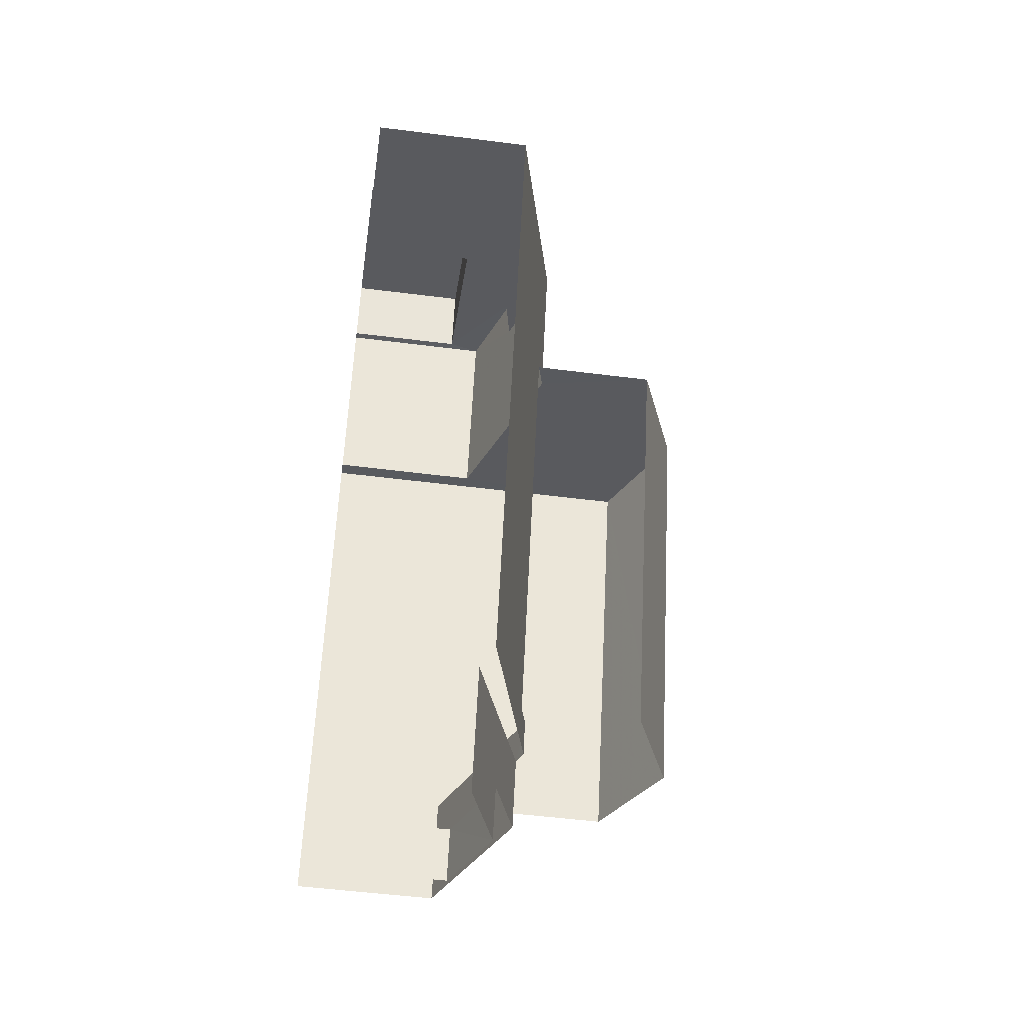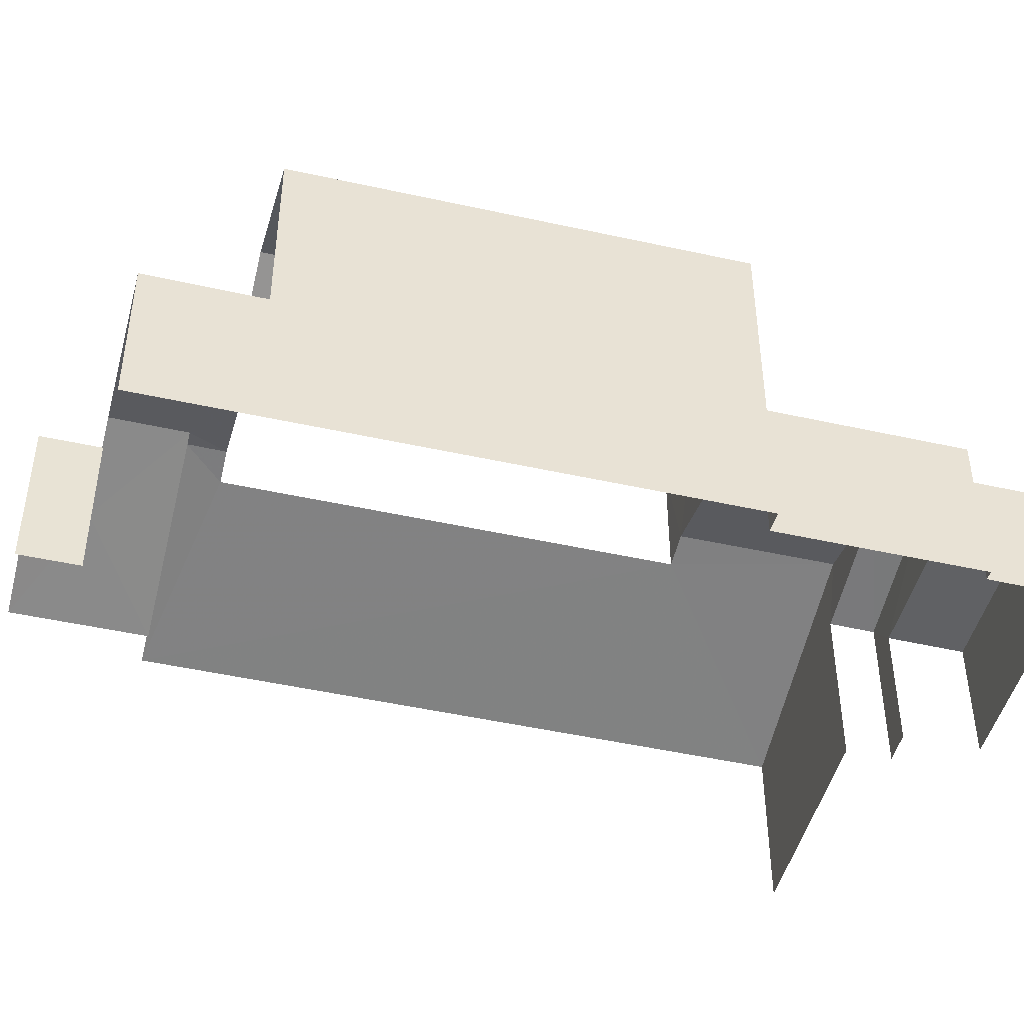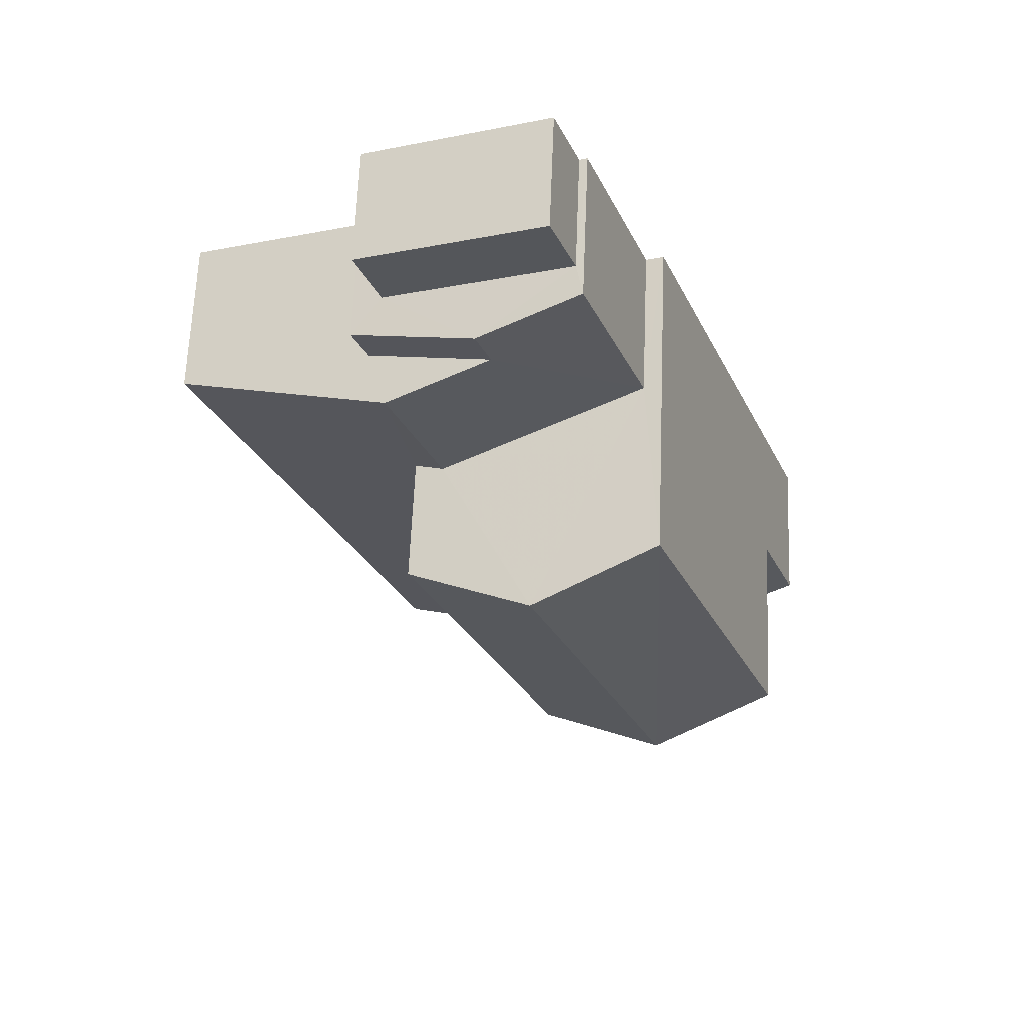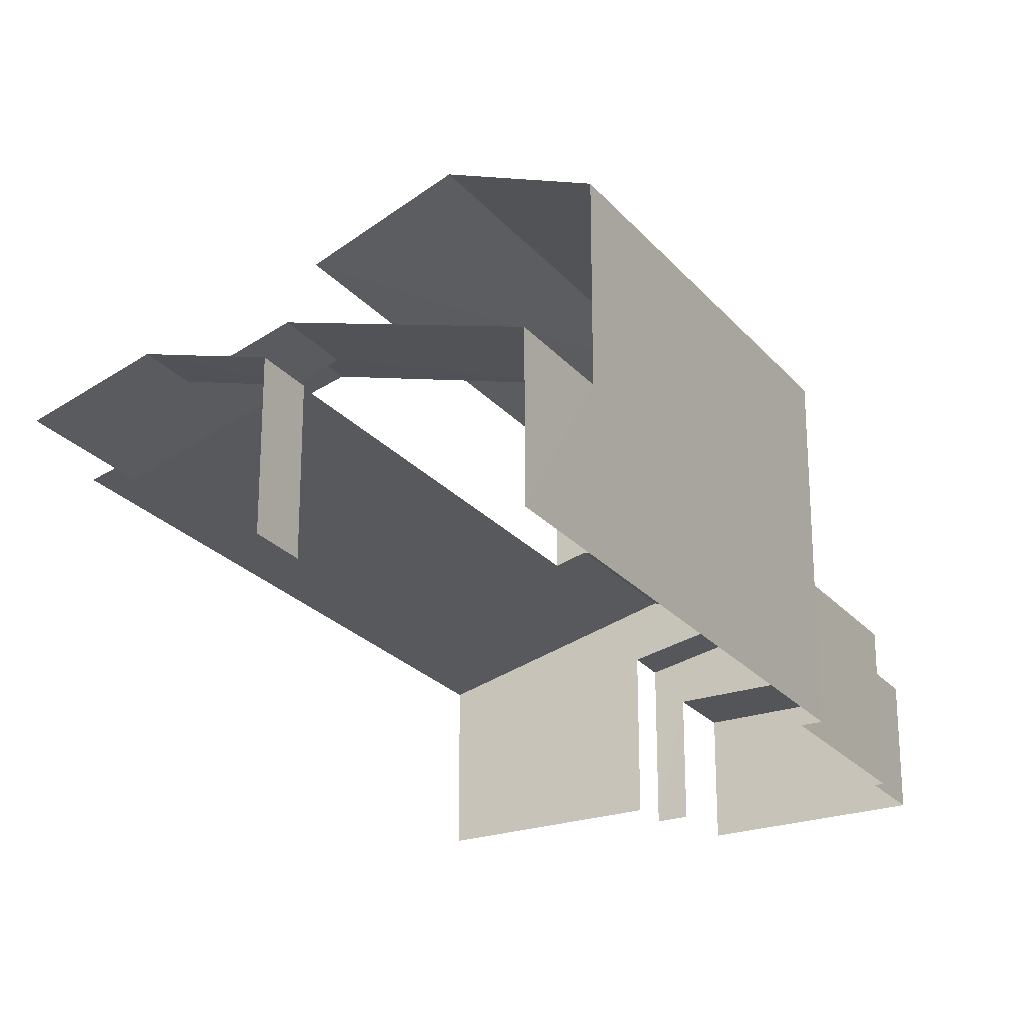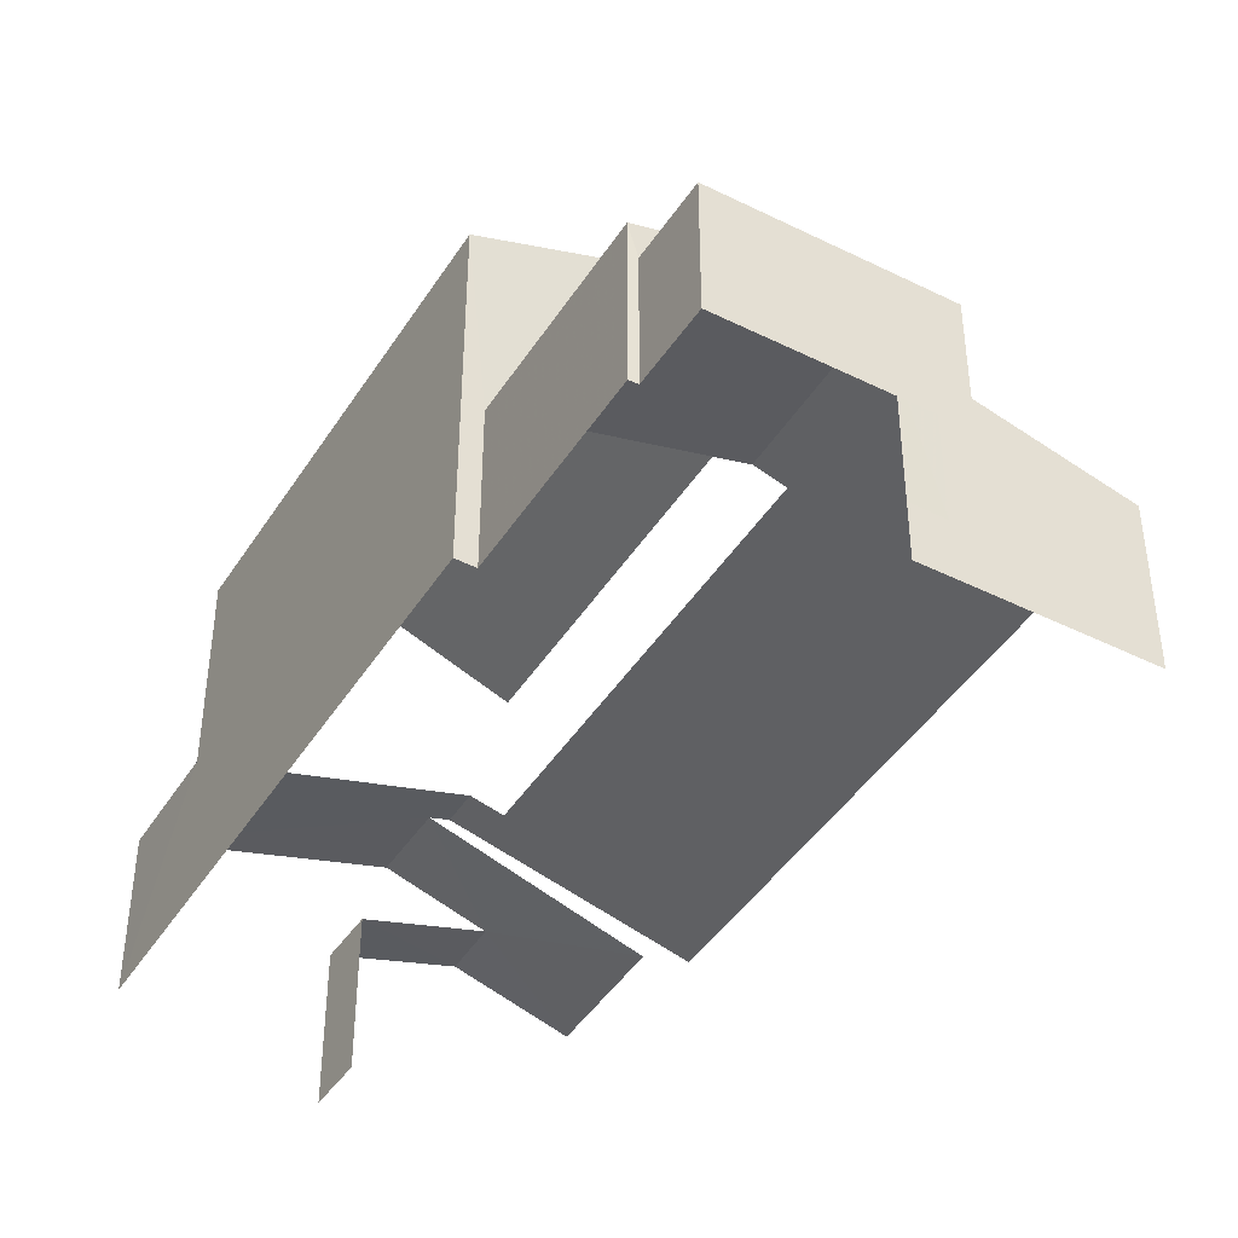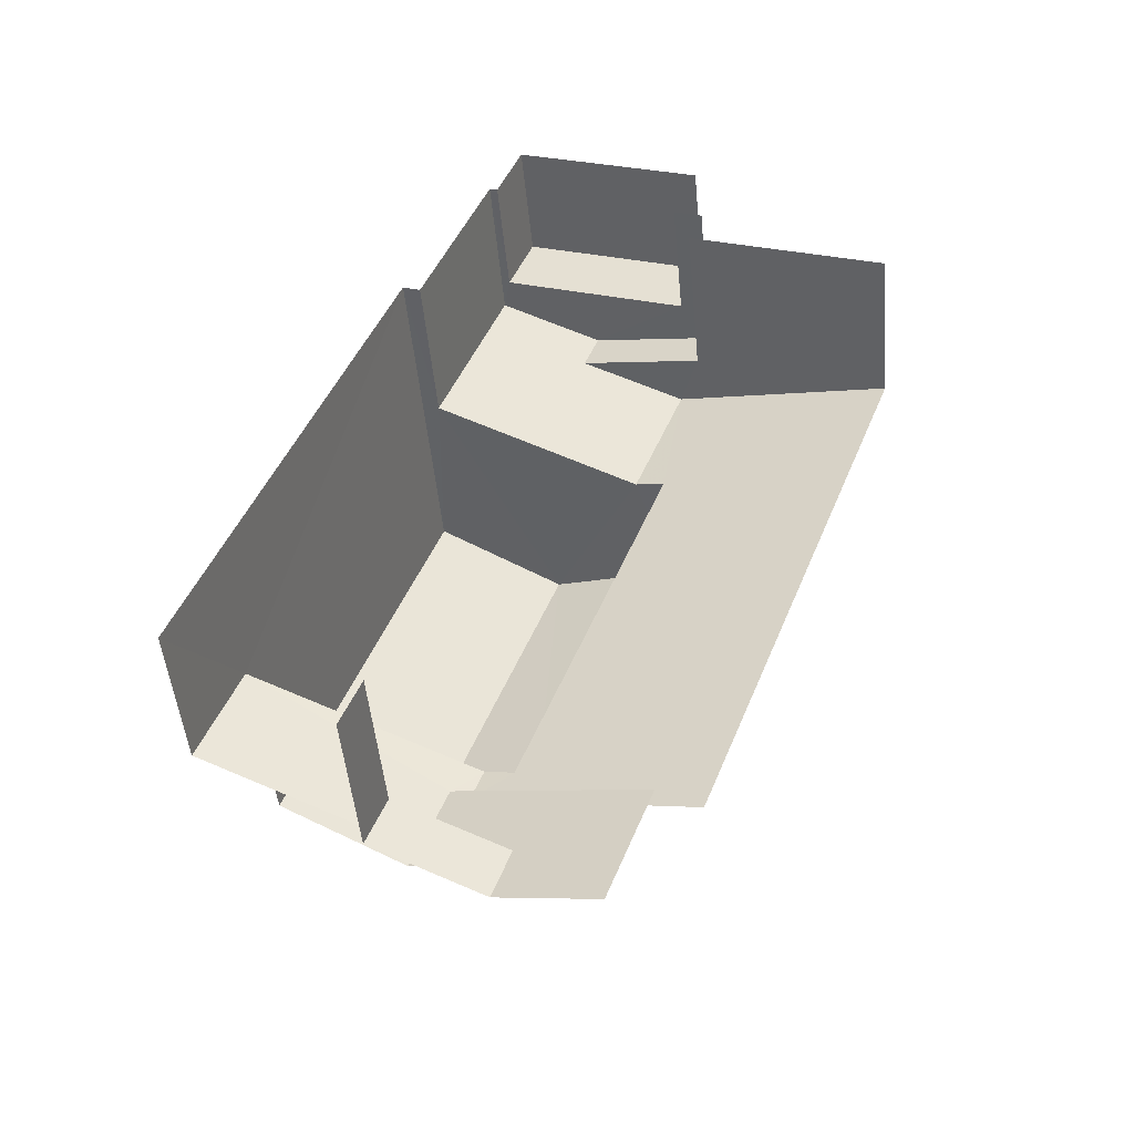
<metadata>
{"format":"obj","ext":"obj","renderer":"f3d","projection":"perspective","resolution":1024,"background":"white","views":[{"elev":-51.8,"azim":-97.9,"up":"+Y"},{"elev":-46.9,"azim":96.2,"up":"+Z"},{"elev":64.6,"azim":2.3,"up":"+Y"},{"elev":-24.2,"azim":50.2,"up":"+Z"},{"elev":-43.8,"azim":170.1,"up":"+Z"},{"elev":-48.4,"azim":-174.7,"up":"+Y"}]}
</metadata>
<code>
v -2.258e+05 -1.283e+05 12.02
v -2.258e+05 -1.283e+05 12.02
v -2.258e+05 -1.283e+05 12.02
v -2.258e+05 -1.283e+05 12.02
v -2.258e+05 -1.283e+05 12.02
v -2.258e+05 -1.283e+05 12.02
v -2.258e+05 -1.283e+05 12.02
v -2.258e+05 -1.283e+05 12.02
v -2.258e+05 -1.283e+05 12.02
v -2.258e+05 -1.283e+05 12.02
v -2.258e+05 -1.283e+05 12.02
v -2.258e+05 -1.283e+05 12.02
v -2.258e+05 -1.283e+05 12.02
v -2.258e+05 -1.283e+05 12.02
v -2.258e+05 -1.283e+05 12.02
v -2.258e+05 -1.283e+05 12.02
v -2.258e+05 -1.283e+05 14.27
v -2.258e+05 -1.283e+05 14.27
v -2.258e+05 -1.283e+05 14.27
v -2.258e+05 -1.283e+05 14.27
v -2.258e+05 -1.283e+05 14.76
v -2.258e+05 -1.283e+05 15.38
v -2.258e+05 -1.283e+05 14.76
v -2.258e+05 -1.283e+05 15.91
v -2.258e+05 -1.283e+05 15.38
v -2.258e+05 -1.283e+05 15.91
v -2.258e+05 -1.283e+05 14.86
v -2.258e+05 -1.283e+05 15.44
v -2.258e+05 -1.283e+05 14.86
v -2.258e+05 -1.283e+05 16.01
v -2.258e+05 -1.283e+05 15.44
v -2.258e+05 -1.283e+05 16.01
v -2.258e+05 -1.283e+05 14.76
v -2.258e+05 -1.283e+05 14.76
v -2.258e+05 -1.283e+05 14.76
v -2.258e+05 -1.283e+05 14.76
v -2.258e+05 -1.283e+05 16.01
v -2.258e+05 -1.283e+05 16.01
v -2.258e+05 -1.283e+05 14.96
v -2.258e+05 -1.283e+05 14.96
v -2.258e+05 -1.283e+05 19.1
v -2.258e+05 -1.283e+05 18.17
v -2.258e+05 -1.283e+05 19.1
v -2.258e+05 -1.283e+05 18.17
v -2.258e+05 -1.283e+05 15.87
v -2.258e+05 -1.283e+05 14.96
v -2.258e+05 -1.283e+05 14.96
v -2.258e+05 -1.283e+05 15.87
v -2.258e+05 -1.283e+05 18.17
v -2.258e+05 -1.283e+05 18.17
f 1 2 3
f 4 5 6
f 1 3 7
f 8 9 7
f 8 5 4
f 3 10 11
f 12 13 5
f 12 14 13
f 15 16 11
f 11 16 12
f 7 3 11
f 7 11 8
f 5 8 11
f 11 12 5
f 49 48 37
f 49 37 41
f 37 44 41
f 37 36 44
f 12 16 33
f 22 33 26
f 33 35 26
f 33 16 35
f 21 5 13
f 21 23 5
f 45 48 49
f 50 45 49
f 7 19 1
f 7 20 19
f 46 4 6
f 47 46 6
f 5 23 6
f 6 23 47
f 47 23 38
f 23 24 38
f 21 13 25
f 13 14 25
f 14 34 25
f 40 39 9
f 8 40 9
f 17 18 19
f 20 17 19
f 21 22 23
f 23 22 24
f 21 25 22
f 24 22 26
f 27 28 29
f 29 28 30
f 27 31 28
f 30 28 32
f 33 25 34
f 33 22 25
f 26 35 24
f 35 36 24
f 24 37 38
f 24 36 37
f 28 31 39
f 40 28 39
f 41 42 43
f 41 44 42
f 45 46 47
f 48 47 38
f 32 46 45
f 32 45 30
f 48 38 37
f 45 47 48
f 43 49 41
f 43 50 49
f 12 34 14
f 12 33 34
f 17 10 3
f 7 9 20
f 17 20 31
f 27 10 17
f 9 39 20
f 27 17 31
f 20 39 31
f 42 36 15
f 15 36 16
f 42 44 36
f 16 36 35
f 15 11 29
f 15 29 42
f 42 29 43
f 30 45 50
f 30 50 43
f 29 30 43
f 18 2 1
f 19 18 1
f 8 4 40
f 28 40 32
f 40 46 32
f 40 4 46
f 3 2 18
f 17 3 18
f 11 10 27
f 29 11 27

</code>
